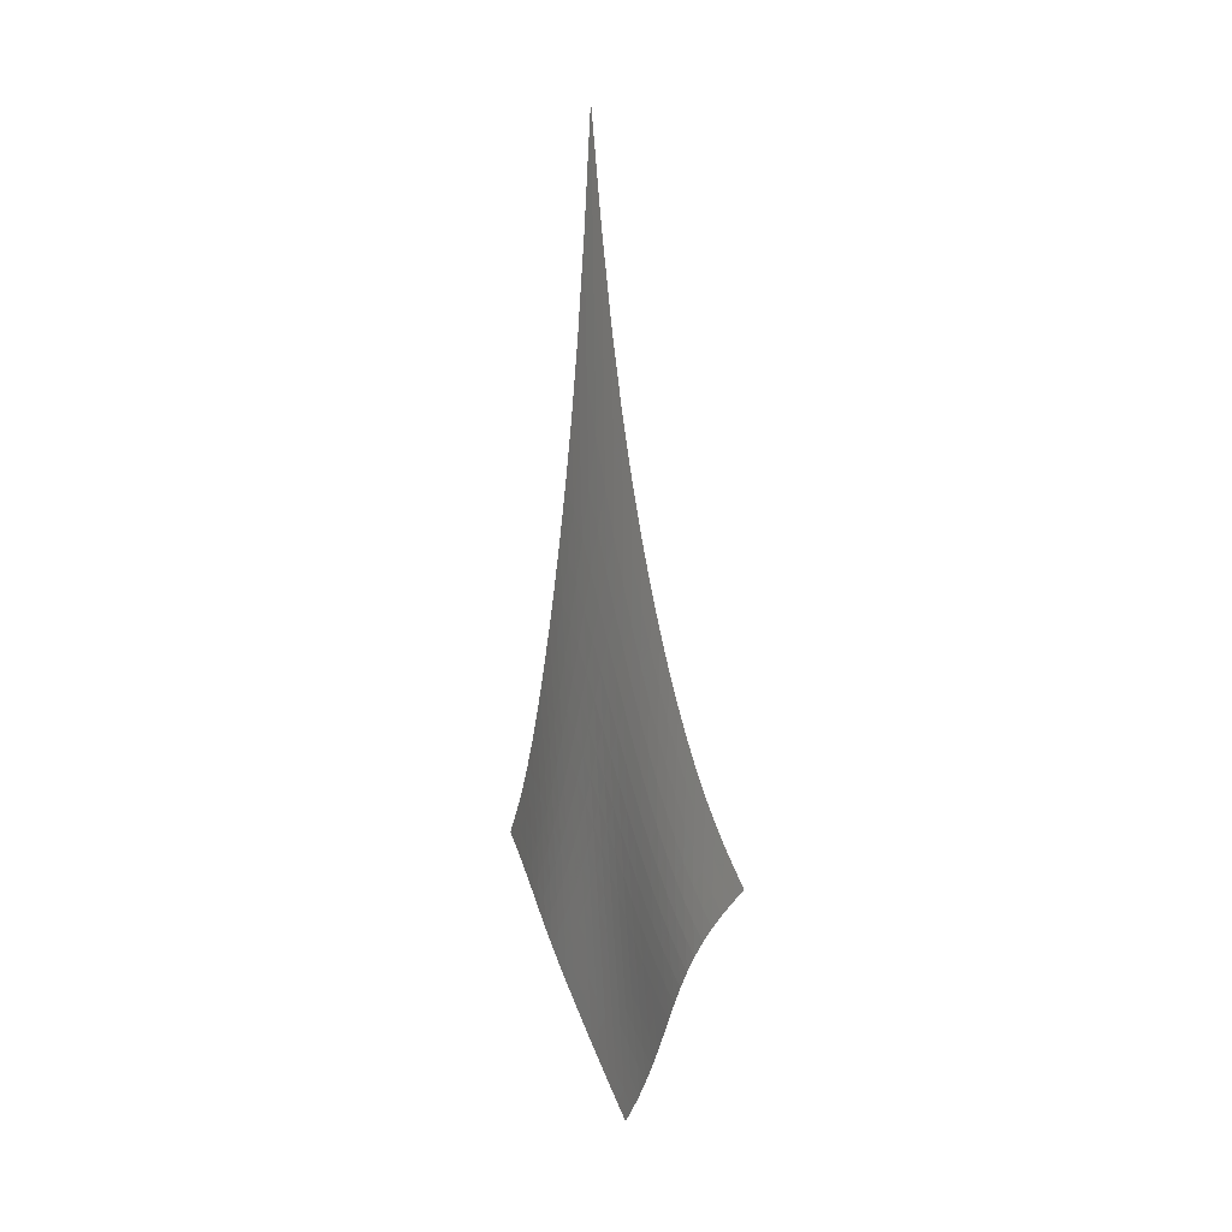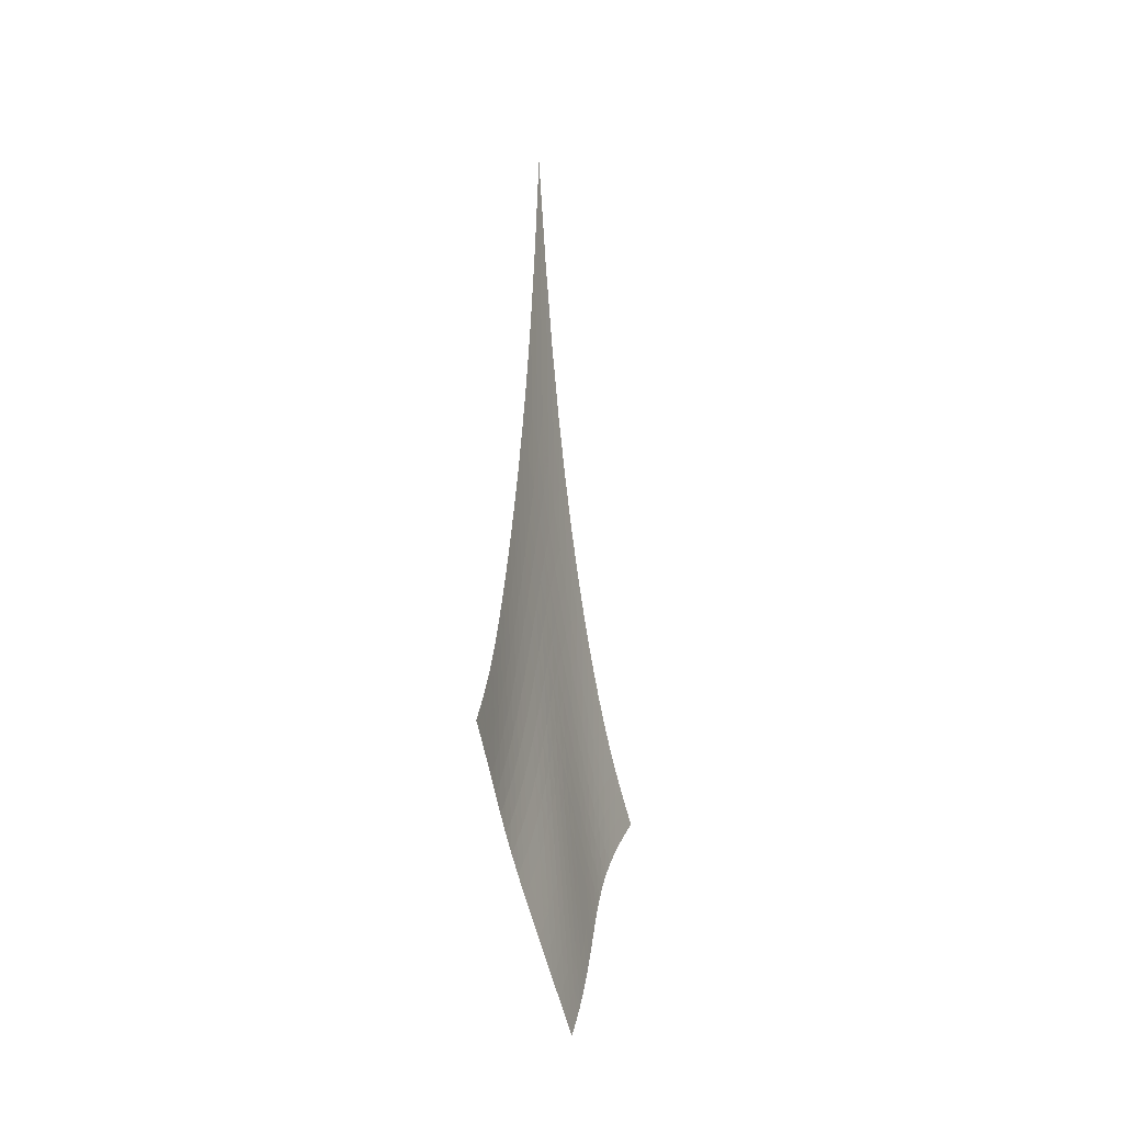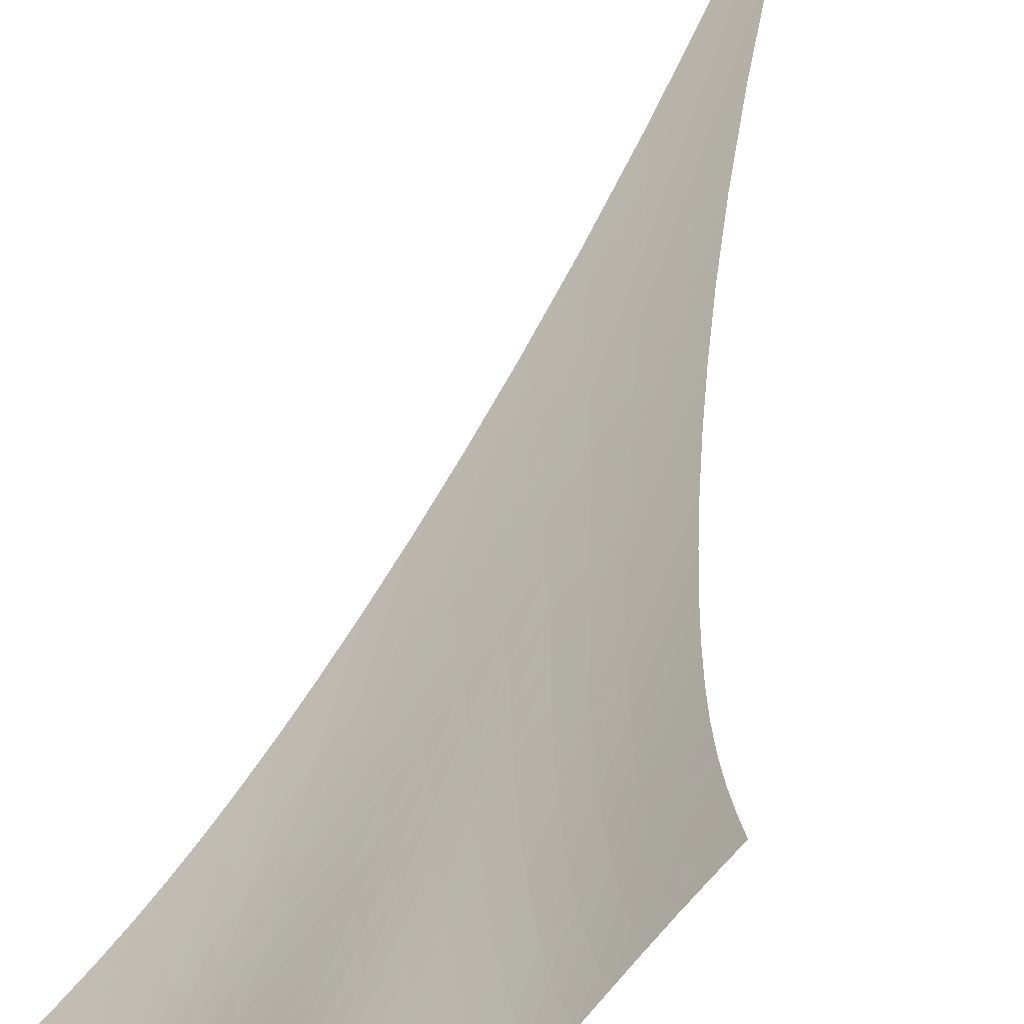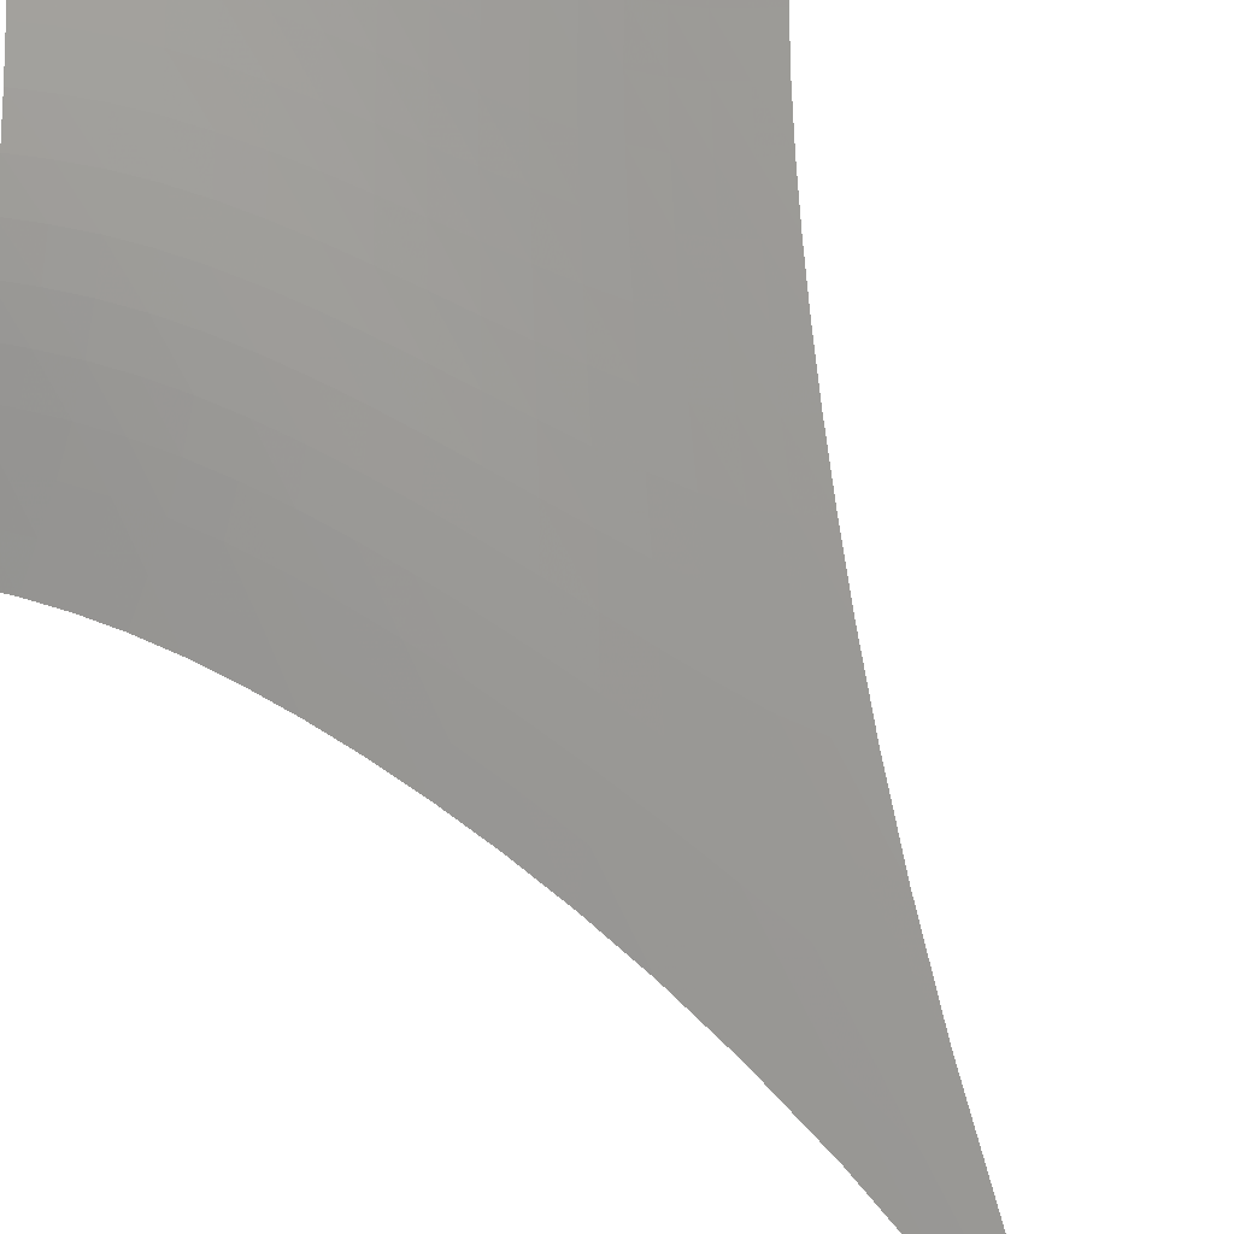
<metadata>
{"format":"obj","ext":"obj","renderer":"f3d","projection":"perspective","resolution":1024,"background":"white","views":[{"elev":1.4,"azim":-163.8,"up":"+Y"},{"elev":-20.0,"azim":-115.4,"up":"+Y"},{"elev":55.3,"azim":16.1,"up":"+Z"},{"elev":-49.7,"azim":21.3,"up":"+Z"}]}
</metadata>
<code>
v -6.501 -0.09333 6.501
v -0.9564 -27.87 13.53
v -13.53 -27.87 0.9564
v -7.535 -37.73 7.535
v -13.12 -27.22 1.287
v -12.7 -26.54 1.613
v -12.3 -25.8 1.931
v -11.89 -24.99 2.243
v -11.49 -24.09 2.551
v -11.09 -23.1 2.859
v -10.69 -22 3.17
v -10.28 -20.78 3.487
v -9.865 -19.41 3.815
v -9.436 -17.87 4.156
v -8.992 -16.1 4.511
v -8.532 -14.05 4.883
v -8.053 -11.6 5.271
v -7.553 -8.583 5.675
v -7.034 -4.785 6.088
v -6.088 -4.785 7.034
v -5.675 -8.583 7.553
v -5.271 -11.6 8.053
v -4.883 -14.05 8.532
v -4.511 -16.1 8.992
v -4.156 -17.87 9.436
v -3.815 -19.41 9.865
v -3.487 -20.78 10.28
v -3.17 -22 10.69
v -2.859 -23.1 11.09
v -2.551 -24.09 11.49
v -2.243 -24.99 11.89
v -1.931 -25.8 12.3
v -1.613 -26.54 12.7
v -1.287 -27.22 13.12
v -1.362 -28.39 13.05
v -1.757 -28.9 12.59
v -2.137 -29.44 12.15
v -2.509 -30 11.73
v -2.88 -30.58 11.34
v -3.258 -31.2 10.98
v -3.646 -31.84 10.64
v -4.047 -32.51 10.32
v -4.461 -33.18 10
v -4.885 -33.86 9.684
v -5.319 -34.55 9.361
v -5.759 -35.22 9.025
v -6.203 -35.88 8.673
v -6.649 -36.52 8.305
v -7.094 -37.14 7.924
v -7.924 -37.14 7.094
v -8.305 -36.52 6.649
v -8.673 -35.88 6.203
v -9.025 -35.22 5.759
v -9.361 -34.55 5.319
v -9.684 -33.86 4.885
v -10 -33.18 4.461
v -10.32 -32.51 4.047
v -10.64 -31.84 3.646
v -10.98 -31.2 3.258
v -11.34 -30.58 2.88
v -11.73 -30 2.509
v -12.15 -29.44 2.137
v -12.59 -28.9 1.757
v -13.05 -28.39 1.362
v -6.592 -7.486 6.592
v -7.089 -10.3 6.168
v -7.573 -12.78 5.76
v -8.041 -14.92 5.367
v -8.494 -16.8 4.992
v -8.932 -18.46 4.632
v -9.358 -19.94 4.286
v -9.774 -21.28 3.952
v -10.18 -22.48 3.627
v -10.59 -23.57 3.307
v -10.99 -24.57 2.991
v -11.4 -25.47 2.674
v -11.81 -26.29 2.353
v -12.22 -27.04 2.027
v -12.64 -27.73 1.695
v -6.168 -10.3 7.089
v -6.652 -12.28 6.652
v -7.123 -14.23 6.236
v -7.58 -16.03 5.839
v -8.025 -17.69 5.46
v -8.457 -19.2 5.097
v -8.879 -20.59 4.747
v -9.293 -21.87 4.407
v -9.701 -23.03 4.075
v -10.11 -24.11 3.748
v -10.51 -25.09 3.423
v -10.92 -25.99 3.097
v -11.33 -26.81 2.768
v -11.75 -27.56 2.434
v -12.17 -28.25 2.095
v -5.76 -12.78 7.573
v -6.236 -14.23 7.123
v -6.699 -15.76 6.699
v -7.149 -17.27 6.297
v -7.588 -18.71 5.915
v -8.015 -20.07 5.548
v -8.434 -21.36 5.194
v -8.845 -22.55 4.85
v -9.251 -23.67 4.513
v -9.654 -24.71 4.179
v -10.06 -25.67 3.847
v -10.47 -26.55 3.513
v -10.88 -27.37 3.175
v -11.3 -28.11 2.832
v -11.72 -28.79 2.484
v -5.367 -14.92 8.041
v -5.839 -16.03 7.58
v -6.297 -17.27 7.149
v -6.743 -18.54 6.743
v -7.178 -19.8 6.358
v -7.603 -21.02 5.989
v -8.019 -22.2 5.633
v -8.428 -23.32 5.286
v -8.832 -24.38 4.944
v -9.234 -25.37 4.605
v -9.637 -26.3 4.266
v -10.04 -27.17 3.924
v -10.45 -27.96 3.578
v -10.87 -28.69 3.225
v -11.3 -29.37 2.867
v -4.992 -16.8 8.494
v -5.46 -17.69 8.025
v -5.915 -18.71 7.588
v -6.358 -19.8 7.178
v -6.791 -20.91 6.791
v -7.215 -22.01 6.422
v -7.631 -23.09 6.065
v -8.04 -24.14 5.717
v -8.443 -25.13 5.373
v -8.844 -26.08 5.03
v -9.246 -26.98 4.685
v -9.651 -27.82 4.336
v -10.06 -28.59 3.982
v -10.48 -29.31 3.62
v -10.91 -29.97 3.251
v -4.632 -18.46 8.932
v -5.097 -19.2 8.457
v -5.548 -20.07 8.015
v -5.989 -21.02 7.603
v -6.422 -22.01 7.215
v -6.846 -23.01 6.846
v -7.263 -24.01 6.49
v -7.673 -24.98 6.143
v -8.079 -25.92 5.798
v -8.48 -26.83 5.454
v -8.882 -27.69 5.106
v -9.286 -28.5 4.752
v -9.696 -29.26 4.39
v -10.12 -29.96 4.02
v -10.54 -30.6 3.64
v -4.286 -19.94 9.358
v -4.747 -20.59 8.879
v -5.194 -21.36 8.434
v -5.633 -22.2 8.019
v -6.065 -23.09 7.631
v -6.49 -24.01 7.263
v -6.91 -24.93 6.91
v -7.323 -25.84 6.564
v -7.731 -26.73 6.222
v -8.135 -27.59 5.878
v -8.539 -28.42 5.529
v -8.944 -29.2 5.172
v -9.355 -29.94 4.805
v -9.773 -30.62 4.427
v -10.2 -31.25 4.039
v -3.952 -21.28 9.774
v -4.407 -21.87 9.293
v -4.85 -22.55 8.845
v -5.286 -23.32 8.428
v -5.717 -24.14 8.04
v -6.143 -24.98 7.673
v -6.564 -25.84 7.323
v -6.981 -26.7 6.981
v -7.393 -27.54 6.642
v -7.802 -28.37 6.3
v -8.209 -29.16 5.952
v -8.616 -29.92 5.594
v -9.029 -30.64 5.225
v -9.448 -31.31 4.843
v -9.878 -31.93 4.449
v -3.627 -22.48 10.18
v -4.075 -23.03 9.701
v -4.513 -23.67 9.251
v -4.944 -24.38 8.832
v -5.373 -25.13 8.443
v -5.798 -25.92 8.079
v -6.222 -26.73 7.731
v -6.642 -27.54 7.393
v -7.059 -28.35 7.059
v -7.472 -29.14 6.721
v -7.883 -29.91 6.376
v -8.295 -30.64 6.019
v -8.71 -31.34 5.649
v -9.131 -32 5.265
v -9.562 -32.61 4.868
v -3.307 -23.57 10.59
v -3.748 -24.11 10.11
v -4.179 -24.71 9.654
v -4.605 -25.37 9.234
v -5.03 -26.08 8.844
v -5.454 -26.83 8.48
v -5.878 -27.59 8.135
v -6.3 -28.37 7.802
v -6.721 -29.14 7.472
v -7.139 -29.9 7.139
v -7.555 -30.64 6.798
v -7.972 -31.36 6.444
v -8.39 -32.04 6.076
v -8.814 -32.69 5.693
v -9.245 -33.29 5.294
v -2.991 -24.57 10.99
v -3.423 -25.09 10.51
v -3.847 -25.67 10.06
v -4.266 -26.3 9.637
v -4.685 -26.98 9.246
v -5.106 -27.69 8.882
v -5.529 -28.42 8.539
v -5.952 -29.16 8.209
v -6.376 -29.91 7.883
v -6.798 -30.64 7.555
v -7.219 -31.37 7.219
v -7.64 -32.07 6.869
v -8.063 -32.74 6.505
v -8.489 -33.38 6.123
v -8.922 -33.98 5.727
v -2.674 -25.47 11.4
v -3.097 -25.99 10.92
v -3.513 -26.55 10.47
v -3.924 -27.17 10.04
v -4.336 -27.82 9.651
v -4.752 -28.5 9.286
v -5.172 -29.2 8.944
v -5.594 -29.92 8.616
v -6.019 -30.64 8.295
v -6.444 -31.36 7.972
v -6.869 -32.07 7.64
v -7.295 -32.75 7.295
v -7.722 -33.42 6.934
v -8.152 -34.05 6.557
v -8.586 -34.65 6.164
v -2.353 -26.29 11.81
v -2.768 -26.81 11.33
v -3.175 -27.37 10.88
v -3.578 -27.96 10.45
v -3.982 -28.59 10.06
v -4.39 -29.26 9.696
v -4.805 -29.94 9.355
v -5.225 -30.64 9.029
v -5.649 -31.34 8.71
v -6.076 -32.04 8.39
v -6.505 -32.74 8.063
v -6.934 -33.42 7.722
v -7.365 -34.08 7.365
v -7.798 -34.71 6.992
v -8.234 -35.31 6.603
v -2.027 -27.04 12.22
v -2.434 -27.56 11.75
v -2.832 -28.11 11.3
v -3.225 -28.69 10.87
v -3.62 -29.31 10.48
v -4.02 -29.96 10.12
v -4.427 -30.62 9.773
v -4.843 -31.31 9.448
v -5.265 -32 9.131
v -5.693 -32.69 8.814
v -6.123 -33.38 8.489
v -6.557 -34.05 8.152
v -6.992 -34.71 7.798
v -7.428 -35.34 7.428
v -7.866 -35.94 7.044
v -1.695 -27.73 12.64
v -2.095 -28.25 12.17
v -2.484 -28.79 11.72
v -2.867 -29.37 11.3
v -3.251 -29.97 10.91
v -3.64 -30.6 10.54
v -4.039 -31.25 10.2
v -4.449 -31.93 9.878
v -4.868 -32.61 9.562
v -5.294 -33.29 9.245
v -5.727 -33.98 8.922
v -6.164 -34.65 8.586
v -6.603 -35.31 8.234
v -7.044 -35.94 7.866
v -7.484 -36.55 7.484
f 289 49 4
f 289 4 50
f 5 79 64
f 5 64 3
f 79 94 63
f 79 63 64
f 94 109 62
f 94 62 63
f 109 124 61
f 109 61 62
f 124 139 60
f 124 60 61
f 139 154 59
f 139 59 60
f 154 169 58
f 154 58 59
f 169 184 57
f 169 57 58
f 184 199 56
f 184 56 57
f 199 214 55
f 199 55 56
f 214 229 54
f 214 54 55
f 229 244 53
f 229 53 54
f 244 259 52
f 244 52 53
f 259 274 51
f 259 51 52
f 274 289 50
f 274 50 51
f 1 20 65
f 1 65 19
f 19 65 66
f 19 66 18
f 18 66 67
f 18 67 17
f 17 67 68
f 17 68 16
f 16 68 69
f 16 69 15
f 15 69 70
f 15 70 14
f 14 70 71
f 14 71 13
f 13 71 72
f 13 72 12
f 12 72 73
f 12 73 11
f 11 73 74
f 11 74 10
f 10 74 75
f 10 75 9
f 9 75 76
f 9 76 8
f 8 76 77
f 8 77 7
f 7 77 78
f 7 78 6
f 6 78 79
f 6 79 5
f 20 21 80
f 20 80 65
f 65 80 81
f 65 81 66
f 66 81 82
f 66 82 67
f 67 82 83
f 67 83 68
f 68 83 84
f 68 84 69
f 69 84 85
f 69 85 70
f 70 85 86
f 70 86 71
f 71 86 87
f 71 87 72
f 72 87 88
f 72 88 73
f 73 88 89
f 73 89 74
f 74 89 90
f 74 90 75
f 75 90 91
f 75 91 76
f 76 91 92
f 76 92 77
f 77 92 93
f 77 93 78
f 78 93 94
f 78 94 79
f 21 22 95
f 21 95 80
f 80 95 96
f 80 96 81
f 81 96 97
f 81 97 82
f 82 97 98
f 82 98 83
f 83 98 99
f 83 99 84
f 84 99 100
f 84 100 85
f 85 100 101
f 85 101 86
f 86 101 102
f 86 102 87
f 87 102 103
f 87 103 88
f 88 103 104
f 88 104 89
f 89 104 105
f 89 105 90
f 90 105 106
f 90 106 91
f 91 106 107
f 91 107 92
f 92 107 108
f 92 108 93
f 93 108 109
f 93 109 94
f 22 23 110
f 22 110 95
f 95 110 111
f 95 111 96
f 96 111 112
f 96 112 97
f 97 112 113
f 97 113 98
f 98 113 114
f 98 114 99
f 99 114 115
f 99 115 100
f 100 115 116
f 100 116 101
f 101 116 117
f 101 117 102
f 102 117 118
f 102 118 103
f 103 118 119
f 103 119 104
f 104 119 120
f 104 120 105
f 105 120 121
f 105 121 106
f 106 121 122
f 106 122 107
f 107 122 123
f 107 123 108
f 108 123 124
f 108 124 109
f 23 24 125
f 23 125 110
f 110 125 126
f 110 126 111
f 111 126 127
f 111 127 112
f 112 127 128
f 112 128 113
f 113 128 129
f 113 129 114
f 114 129 130
f 114 130 115
f 115 130 131
f 115 131 116
f 116 131 132
f 116 132 117
f 117 132 133
f 117 133 118
f 118 133 134
f 118 134 119
f 119 134 135
f 119 135 120
f 120 135 136
f 120 136 121
f 121 136 137
f 121 137 122
f 122 137 138
f 122 138 123
f 123 138 139
f 123 139 124
f 24 25 140
f 24 140 125
f 125 140 141
f 125 141 126
f 126 141 142
f 126 142 127
f 127 142 143
f 127 143 128
f 128 143 144
f 128 144 129
f 129 144 145
f 129 145 130
f 130 145 146
f 130 146 131
f 131 146 147
f 131 147 132
f 132 147 148
f 132 148 133
f 133 148 149
f 133 149 134
f 134 149 150
f 134 150 135
f 135 150 151
f 135 151 136
f 136 151 152
f 136 152 137
f 137 152 153
f 137 153 138
f 138 153 154
f 138 154 139
f 25 26 155
f 25 155 140
f 140 155 156
f 140 156 141
f 141 156 157
f 141 157 142
f 142 157 158
f 142 158 143
f 143 158 159
f 143 159 144
f 144 159 160
f 144 160 145
f 145 160 161
f 145 161 146
f 146 161 162
f 146 162 147
f 147 162 163
f 147 163 148
f 148 163 164
f 148 164 149
f 149 164 165
f 149 165 150
f 150 165 166
f 150 166 151
f 151 166 167
f 151 167 152
f 152 167 168
f 152 168 153
f 153 168 169
f 153 169 154
f 26 27 170
f 26 170 155
f 155 170 171
f 155 171 156
f 156 171 172
f 156 172 157
f 157 172 173
f 157 173 158
f 158 173 174
f 158 174 159
f 159 174 175
f 159 175 160
f 160 175 176
f 160 176 161
f 161 176 177
f 161 177 162
f 162 177 178
f 162 178 163
f 163 178 179
f 163 179 164
f 164 179 180
f 164 180 165
f 165 180 181
f 165 181 166
f 166 181 182
f 166 182 167
f 167 182 183
f 167 183 168
f 168 183 184
f 168 184 169
f 27 28 185
f 27 185 170
f 170 185 186
f 170 186 171
f 171 186 187
f 171 187 172
f 172 187 188
f 172 188 173
f 173 188 189
f 173 189 174
f 174 189 190
f 174 190 175
f 175 190 191
f 175 191 176
f 176 191 192
f 176 192 177
f 177 192 193
f 177 193 178
f 178 193 194
f 178 194 179
f 179 194 195
f 179 195 180
f 180 195 196
f 180 196 181
f 181 196 197
f 181 197 182
f 182 197 198
f 182 198 183
f 183 198 199
f 183 199 184
f 28 29 200
f 28 200 185
f 185 200 201
f 185 201 186
f 186 201 202
f 186 202 187
f 187 202 203
f 187 203 188
f 188 203 204
f 188 204 189
f 189 204 205
f 189 205 190
f 190 205 206
f 190 206 191
f 191 206 207
f 191 207 192
f 192 207 208
f 192 208 193
f 193 208 209
f 193 209 194
f 194 209 210
f 194 210 195
f 195 210 211
f 195 211 196
f 196 211 212
f 196 212 197
f 197 212 213
f 197 213 198
f 198 213 214
f 198 214 199
f 29 30 215
f 29 215 200
f 200 215 216
f 200 216 201
f 201 216 217
f 201 217 202
f 202 217 218
f 202 218 203
f 203 218 219
f 203 219 204
f 204 219 220
f 204 220 205
f 205 220 221
f 205 221 206
f 206 221 222
f 206 222 207
f 207 222 223
f 207 223 208
f 208 223 224
f 208 224 209
f 209 224 225
f 209 225 210
f 210 225 226
f 210 226 211
f 211 226 227
f 211 227 212
f 212 227 228
f 212 228 213
f 213 228 229
f 213 229 214
f 30 31 230
f 30 230 215
f 215 230 231
f 215 231 216
f 216 231 232
f 216 232 217
f 217 232 233
f 217 233 218
f 218 233 234
f 218 234 219
f 219 234 235
f 219 235 220
f 220 235 236
f 220 236 221
f 221 236 237
f 221 237 222
f 222 237 238
f 222 238 223
f 223 238 239
f 223 239 224
f 224 239 240
f 224 240 225
f 225 240 241
f 225 241 226
f 226 241 242
f 226 242 227
f 227 242 243
f 227 243 228
f 228 243 244
f 228 244 229
f 31 32 245
f 31 245 230
f 230 245 246
f 230 246 231
f 231 246 247
f 231 247 232
f 232 247 248
f 232 248 233
f 233 248 249
f 233 249 234
f 234 249 250
f 234 250 235
f 235 250 251
f 235 251 236
f 236 251 252
f 236 252 237
f 237 252 253
f 237 253 238
f 238 253 254
f 238 254 239
f 239 254 255
f 239 255 240
f 240 255 256
f 240 256 241
f 241 256 257
f 241 257 242
f 242 257 258
f 242 258 243
f 243 258 259
f 243 259 244
f 32 33 260
f 32 260 245
f 245 260 261
f 245 261 246
f 246 261 262
f 246 262 247
f 247 262 263
f 247 263 248
f 248 263 264
f 248 264 249
f 249 264 265
f 249 265 250
f 250 265 266
f 250 266 251
f 251 266 267
f 251 267 252
f 252 267 268
f 252 268 253
f 253 268 269
f 253 269 254
f 254 269 270
f 254 270 255
f 255 270 271
f 255 271 256
f 256 271 272
f 256 272 257
f 257 272 273
f 257 273 258
f 258 273 274
f 258 274 259
f 33 34 275
f 33 275 260
f 260 275 276
f 260 276 261
f 261 276 277
f 261 277 262
f 262 277 278
f 262 278 263
f 263 278 279
f 263 279 264
f 264 279 280
f 264 280 265
f 265 280 281
f 265 281 266
f 266 281 282
f 266 282 267
f 267 282 283
f 267 283 268
f 268 283 284
f 268 284 269
f 269 284 285
f 269 285 270
f 270 285 286
f 270 286 271
f 271 286 287
f 271 287 272
f 272 287 288
f 272 288 273
f 273 288 289
f 273 289 274
f 34 2 35
f 34 35 275
f 275 35 36
f 275 36 276
f 276 36 37
f 276 37 277
f 277 37 38
f 277 38 278
f 278 38 39
f 278 39 279
f 279 39 40
f 279 40 280
f 280 40 41
f 280 41 281
f 281 41 42
f 281 42 282
f 282 42 43
f 282 43 283
f 283 43 44
f 283 44 284
f 284 44 45
f 284 45 285
f 285 45 46
f 285 46 286
f 286 46 47
f 286 47 287
f 287 47 48
f 287 48 288
f 288 48 49
f 288 49 289

</code>
